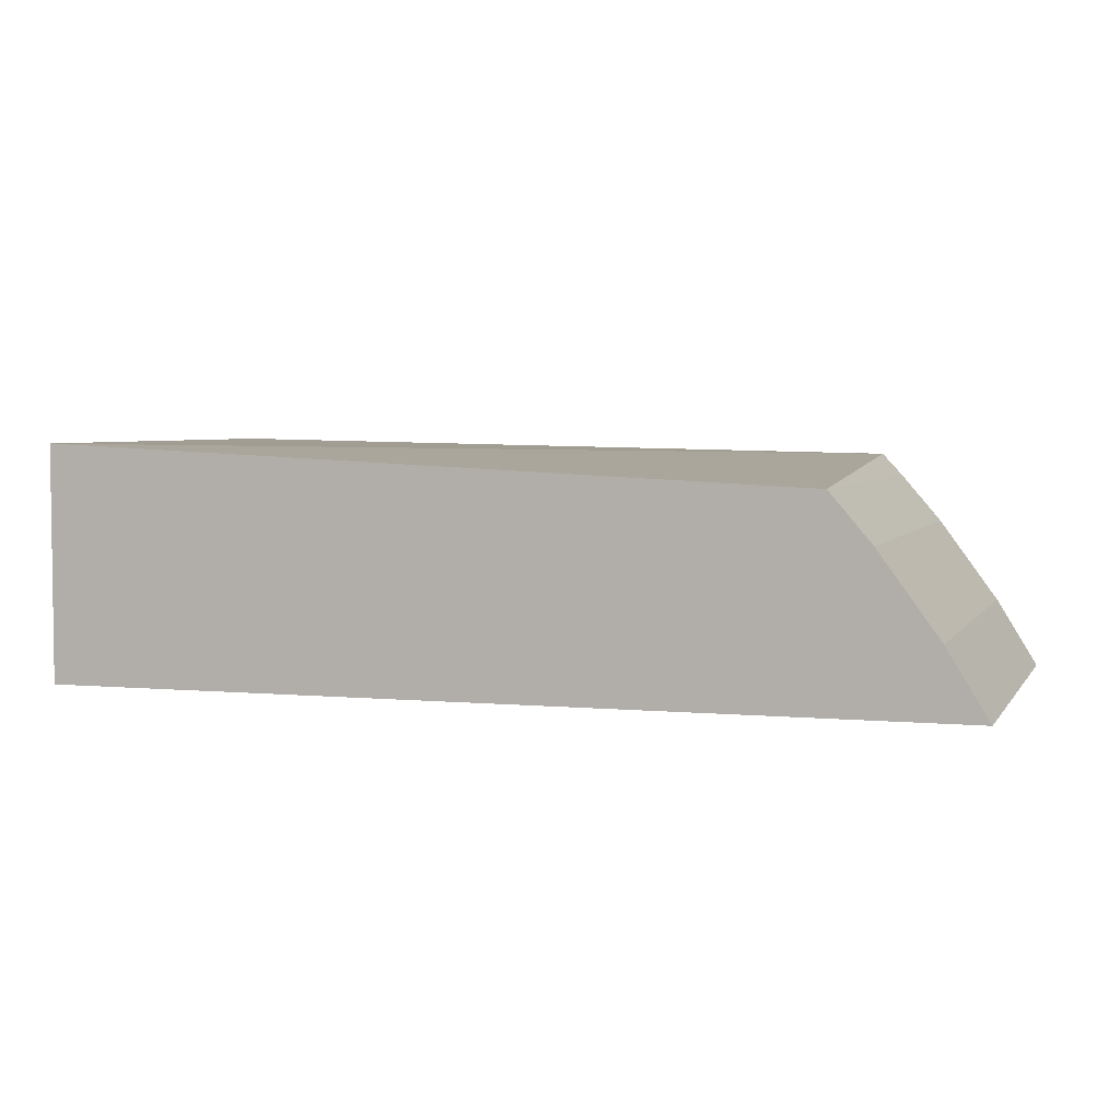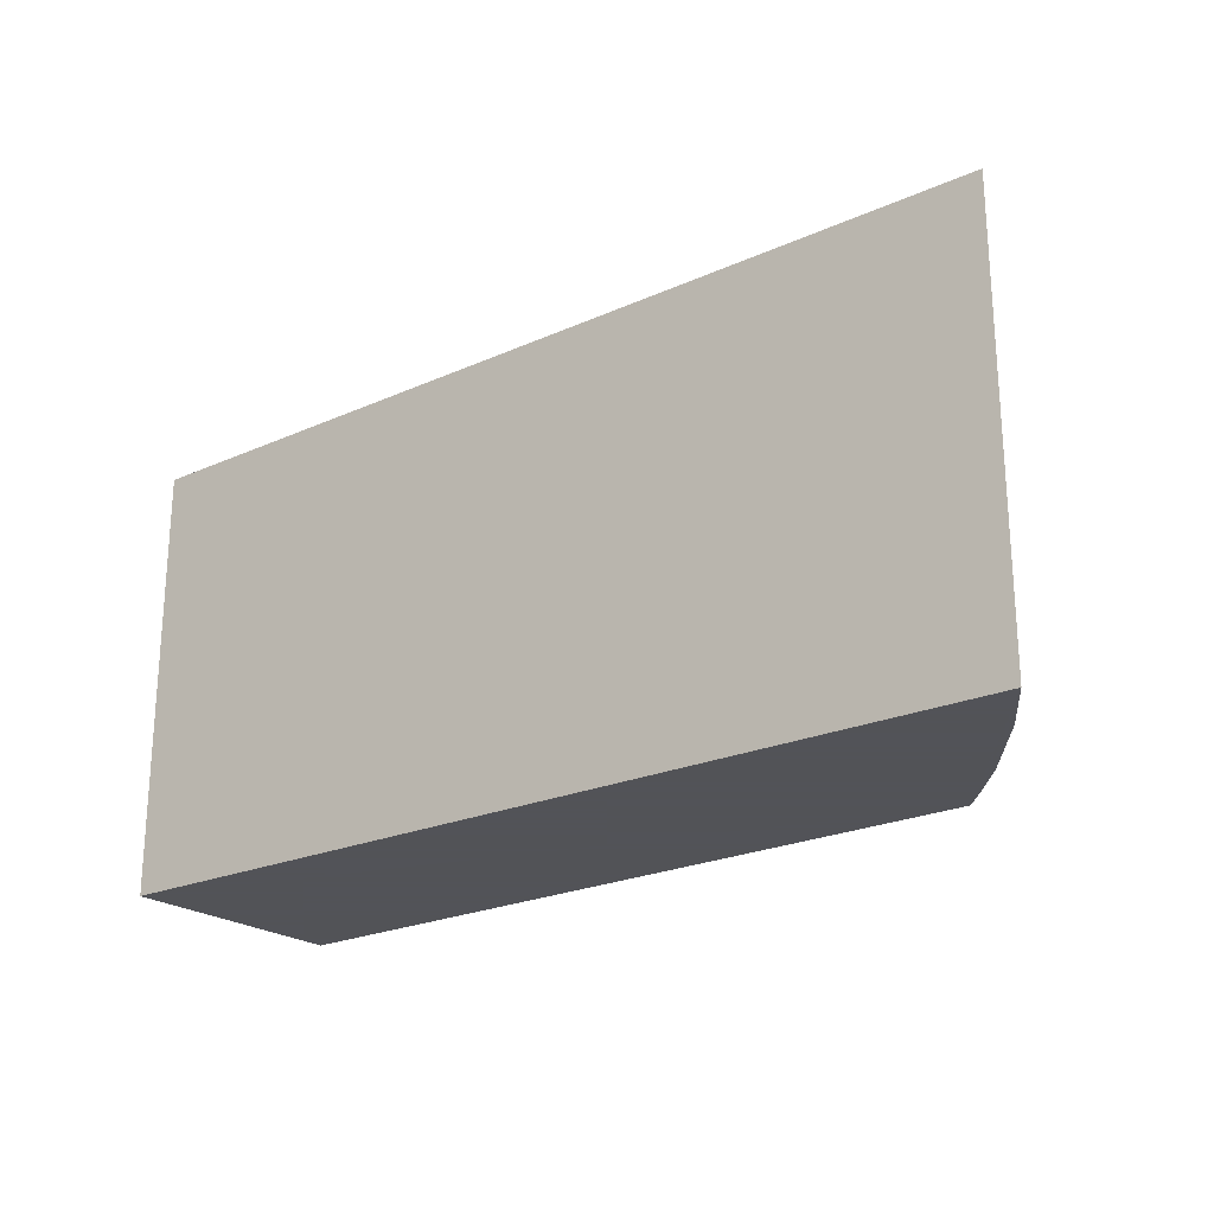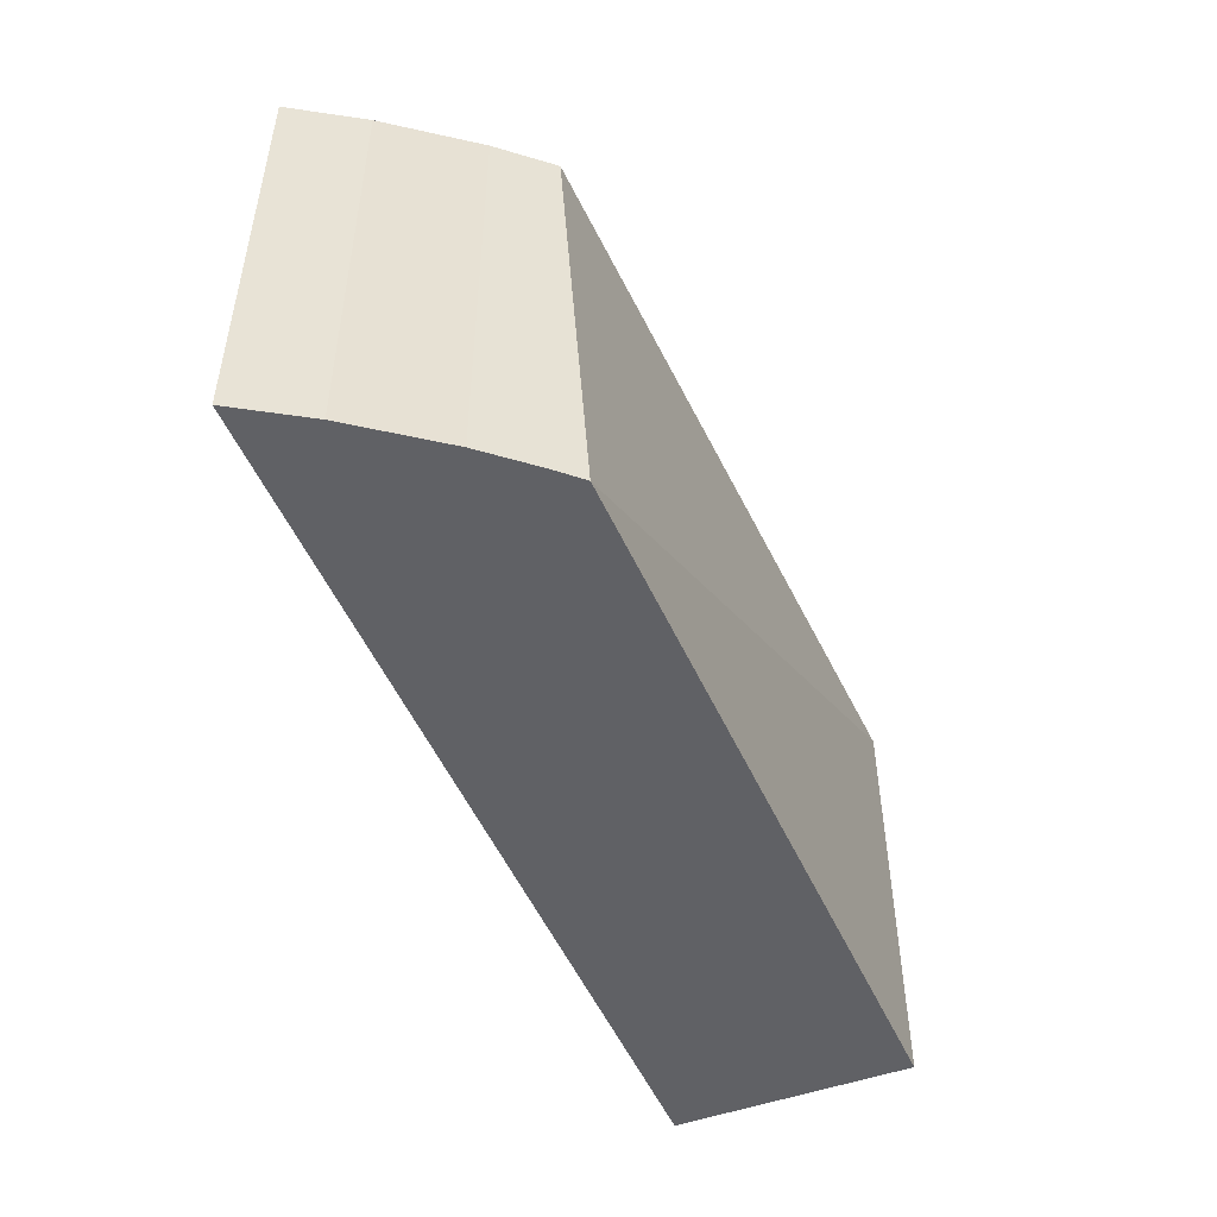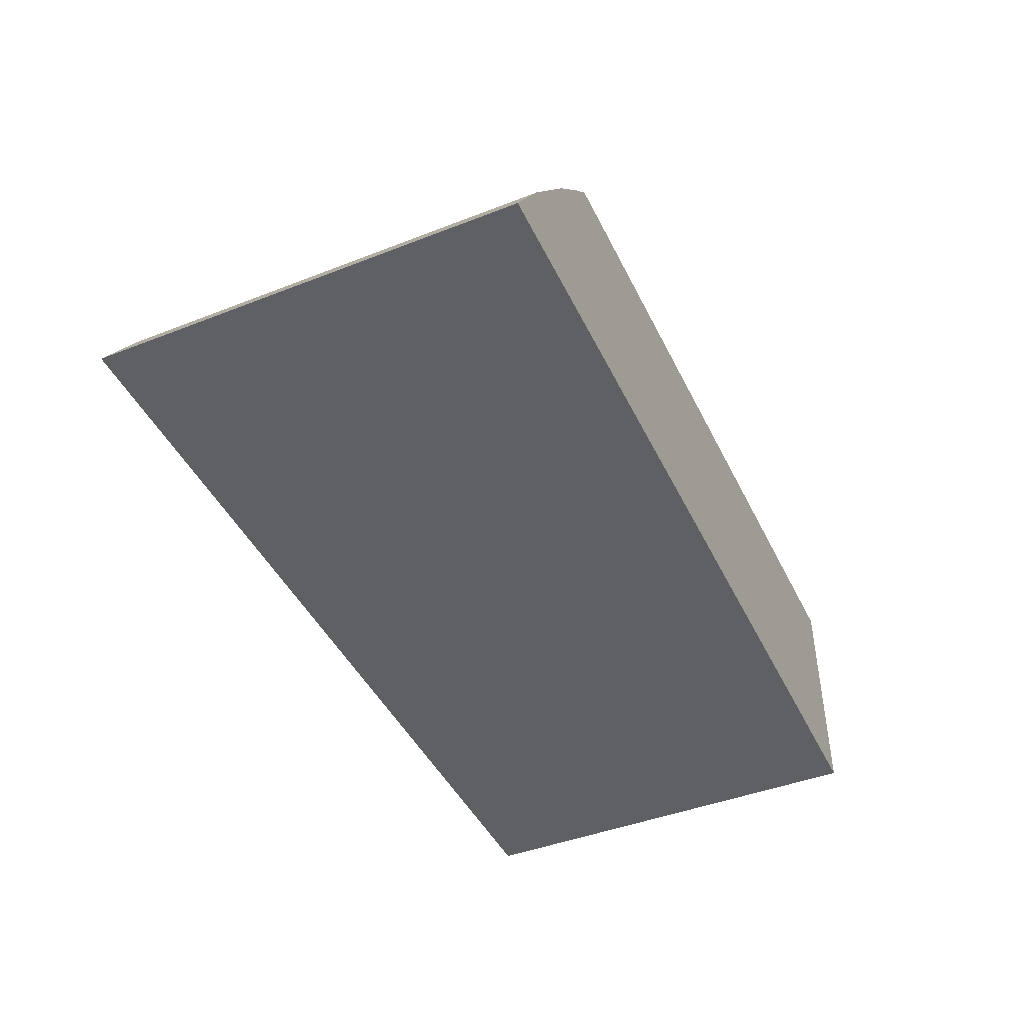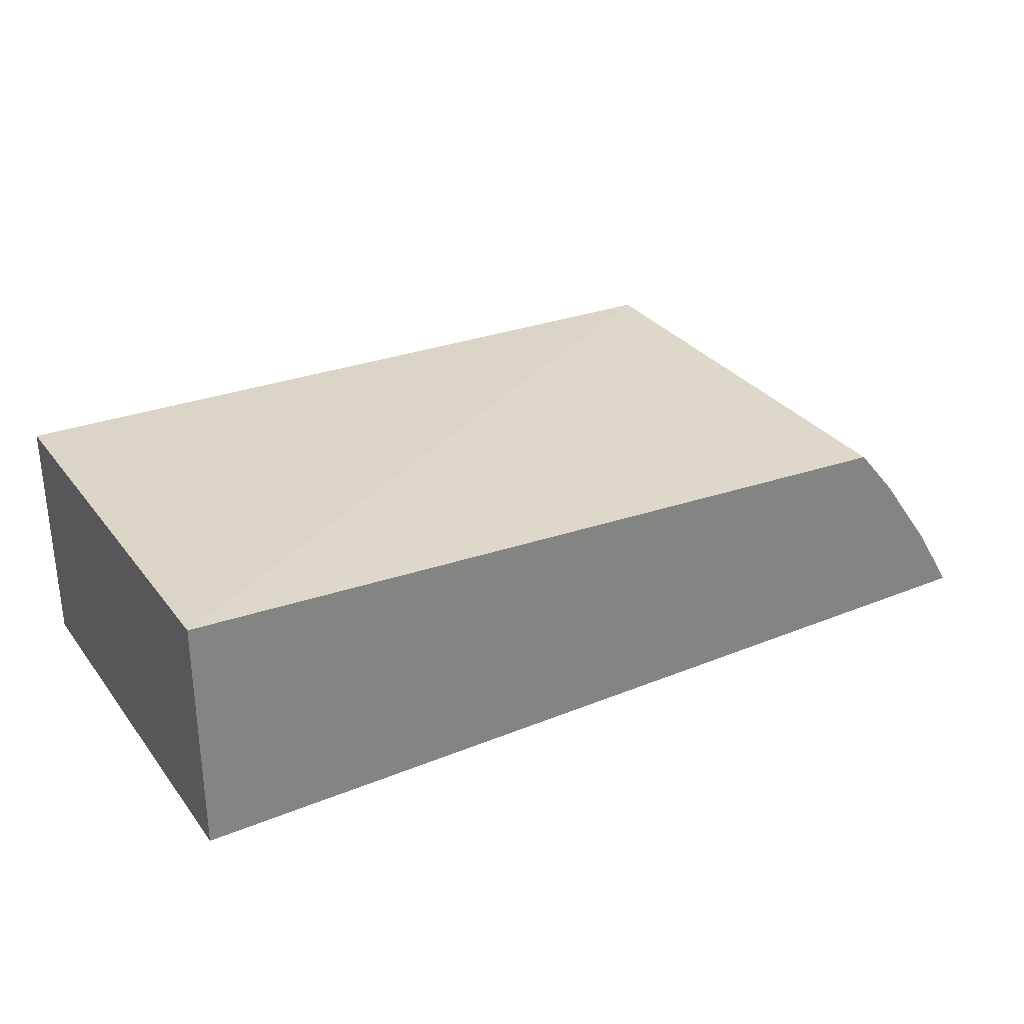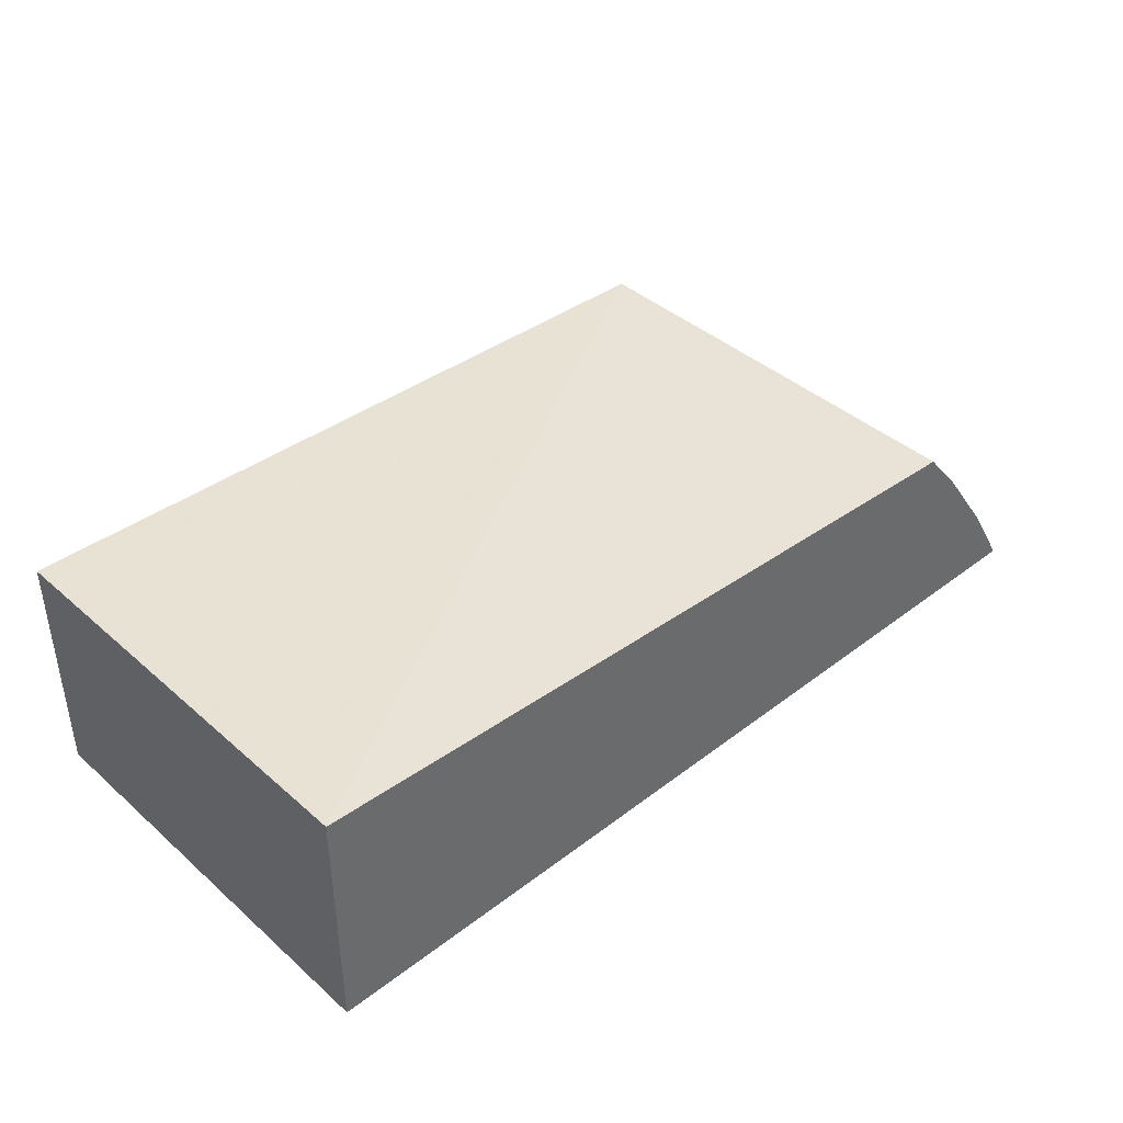
<metadata>
{"format":"obj","ext":"obj","renderer":"f3d","projection":"perspective","resolution":1024,"background":"white","views":[{"elev":4.2,"azim":18.4,"up":"+Y"},{"elev":-22.5,"azim":37.7,"up":"+Z"},{"elev":-48.8,"azim":112.3,"up":"+Z"},{"elev":-44.0,"azim":114.6,"up":"+Y"},{"elev":29.9,"azim":-30.4,"up":"+Y"},{"elev":40.1,"azim":-43.1,"up":"+Y"}]}
</metadata>
<code>
v 0.3031 0.1704 0.4015
v 0.3031 0.1704 0.2652
v 0.2509 0.2406 0.2652
v 0.01274 0.2448 0.4015
v 0.01274 0.1691 0.2652
v 0.2575 0.2335 0.4015
v 0.01274 0.1691 0.4015
v 0.01274 0.2448 0.2652
v 0.2898 0.1919 0.2652
v 0.2898 0.1919 0.4015
v 0.2706 0.2181 0.2652
v 0.2575 0.2335 0.2652
v 0.2706 0.2181 0.4015
f 5 2 1
f 5 3 2
f 6 3 4
f 6 4 1
f 7 5 1
f 7 1 4
f 7 4 5
f 8 5 4
f 8 4 3
f 8 3 5
f 9 1 2
f 9 2 3
f 10 6 1
f 10 1 9
f 11 10 9
f 12 3 6
f 12 6 11
f 12 11 9
f 12 9 3
f 13 11 6
f 13 6 10
f 13 10 11

</code>
